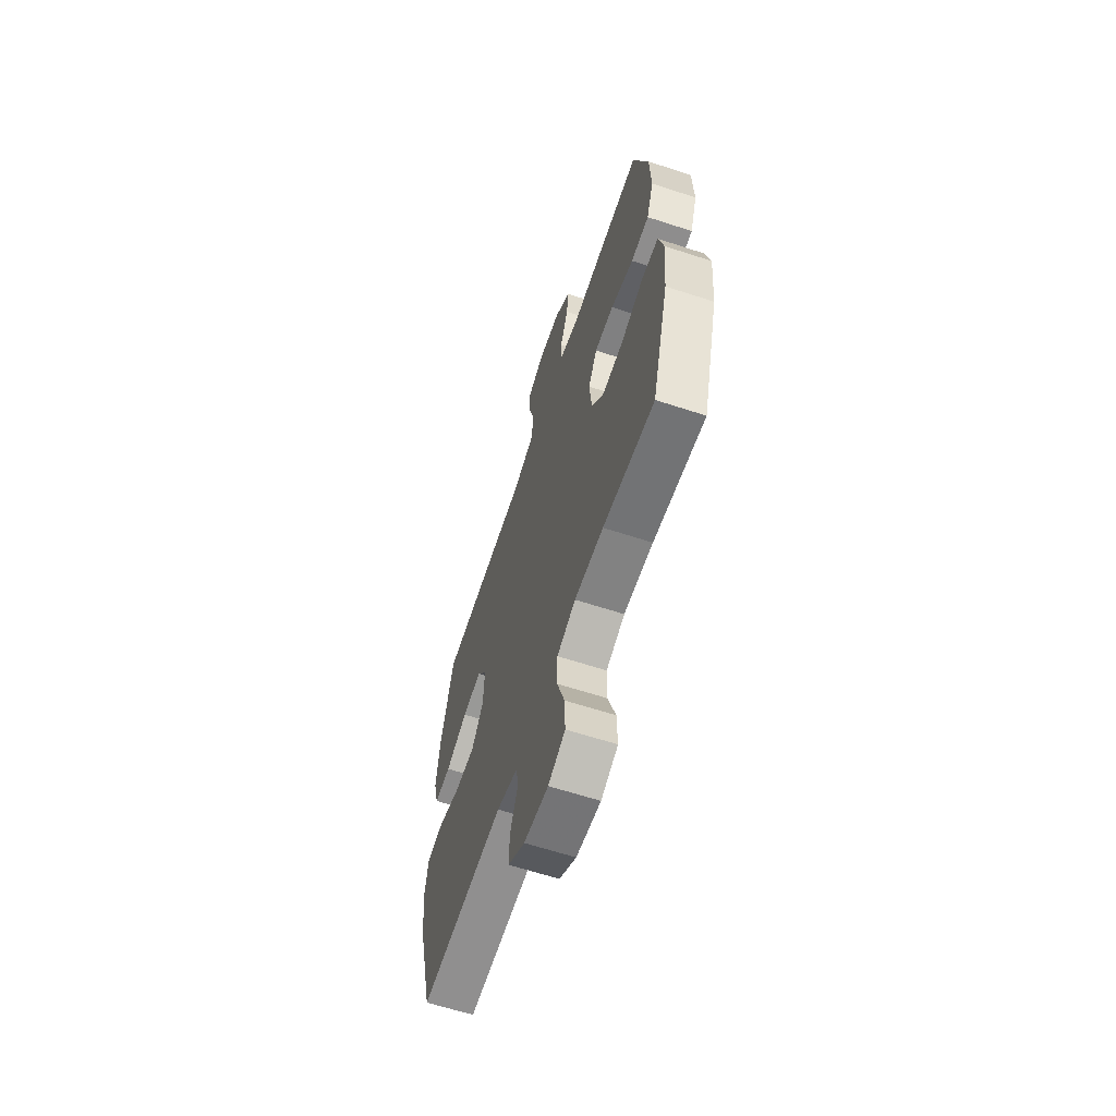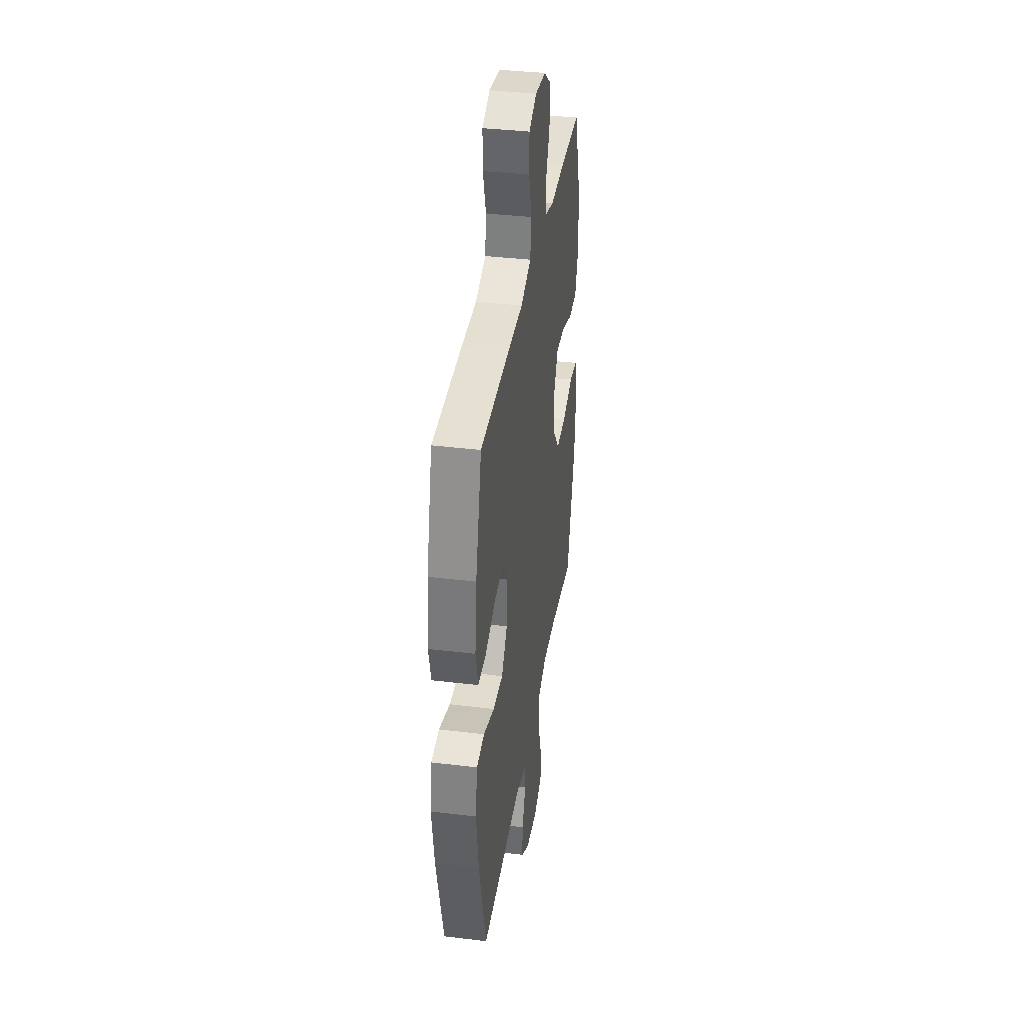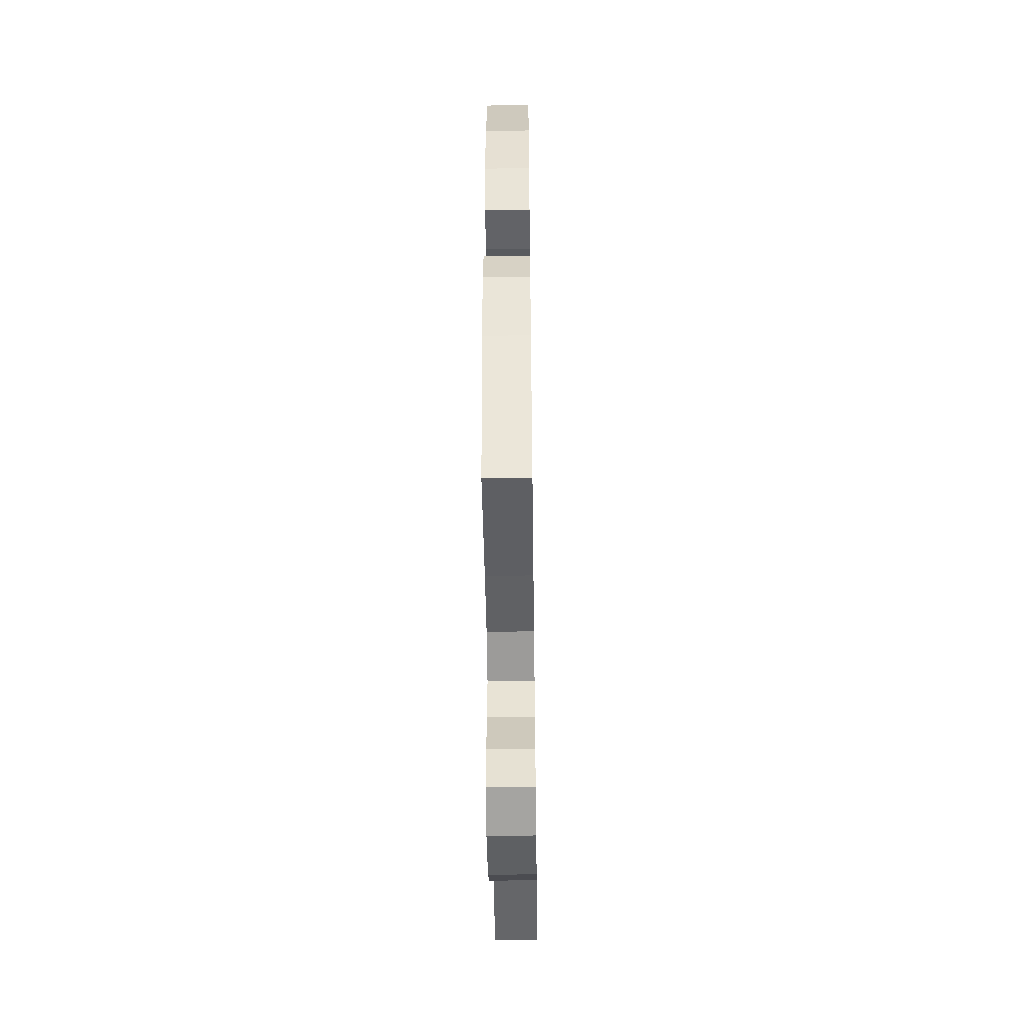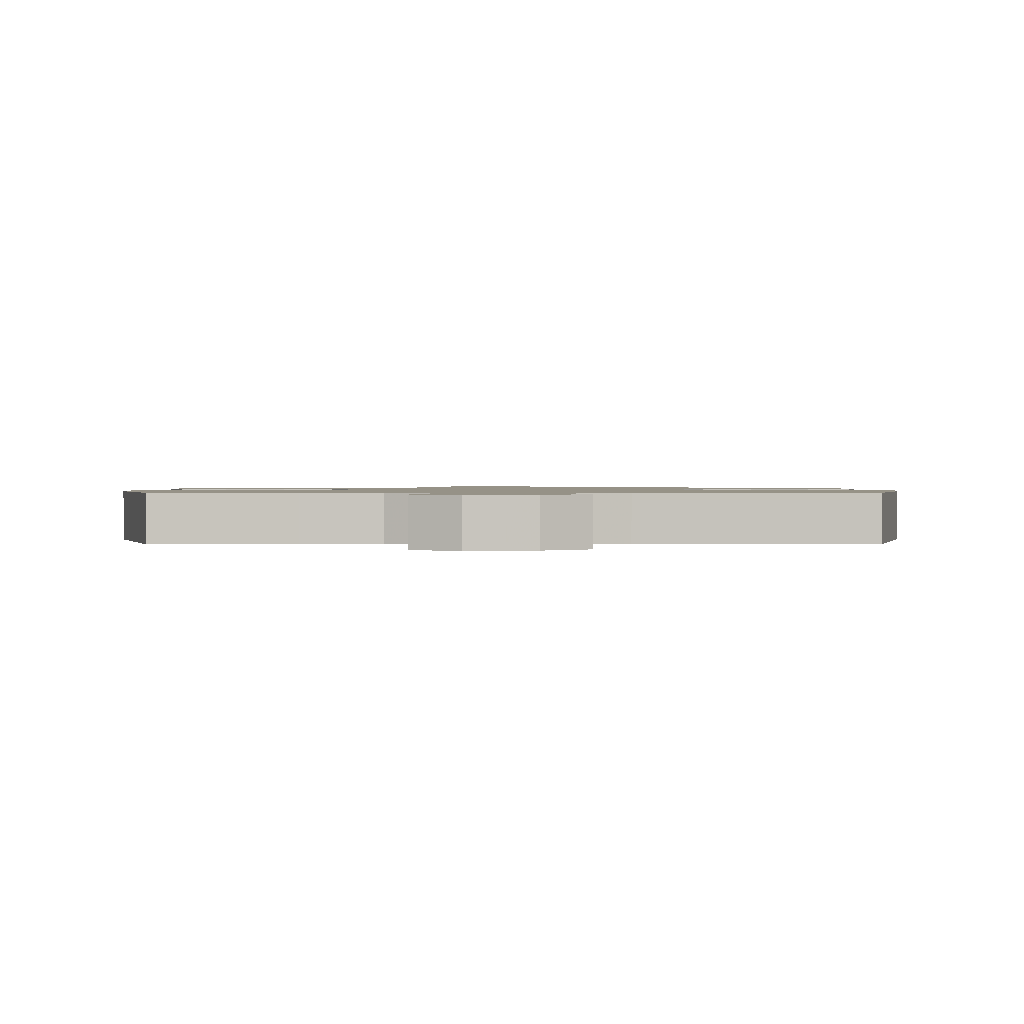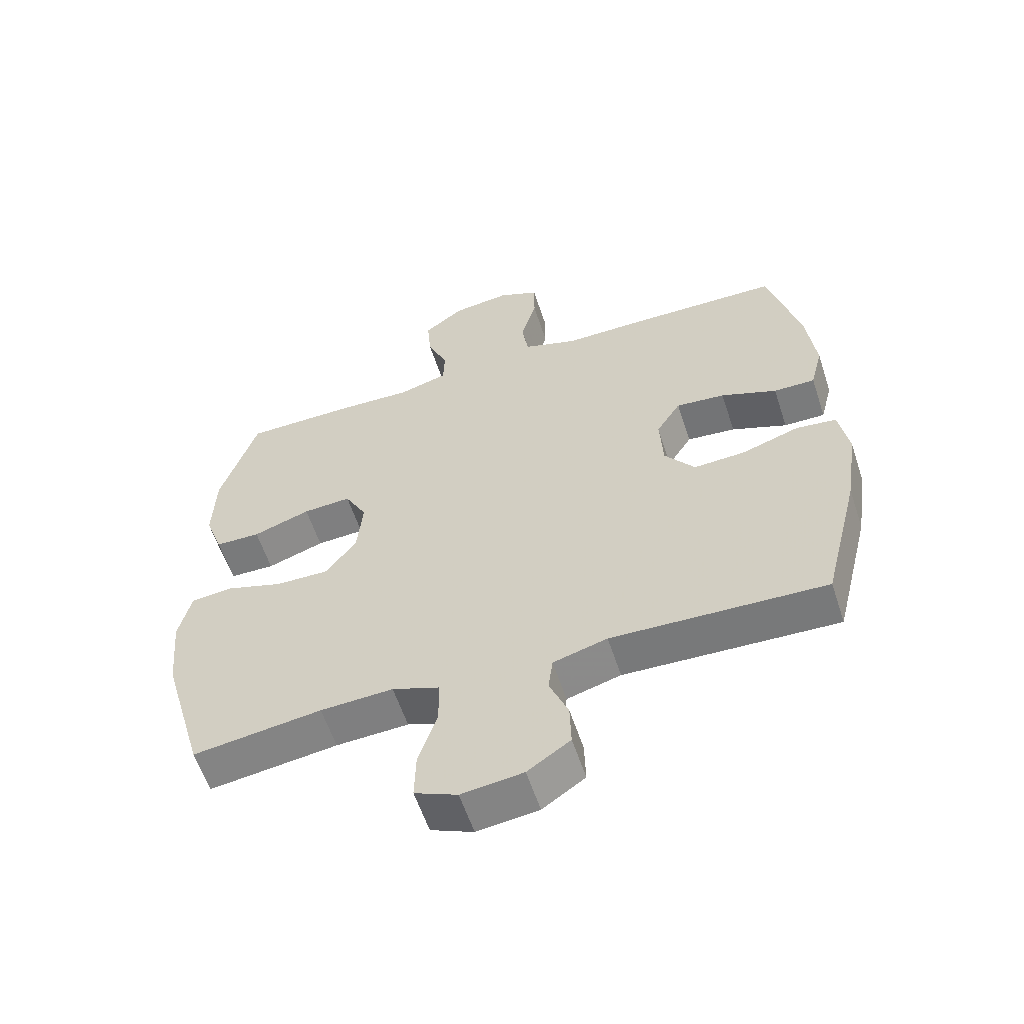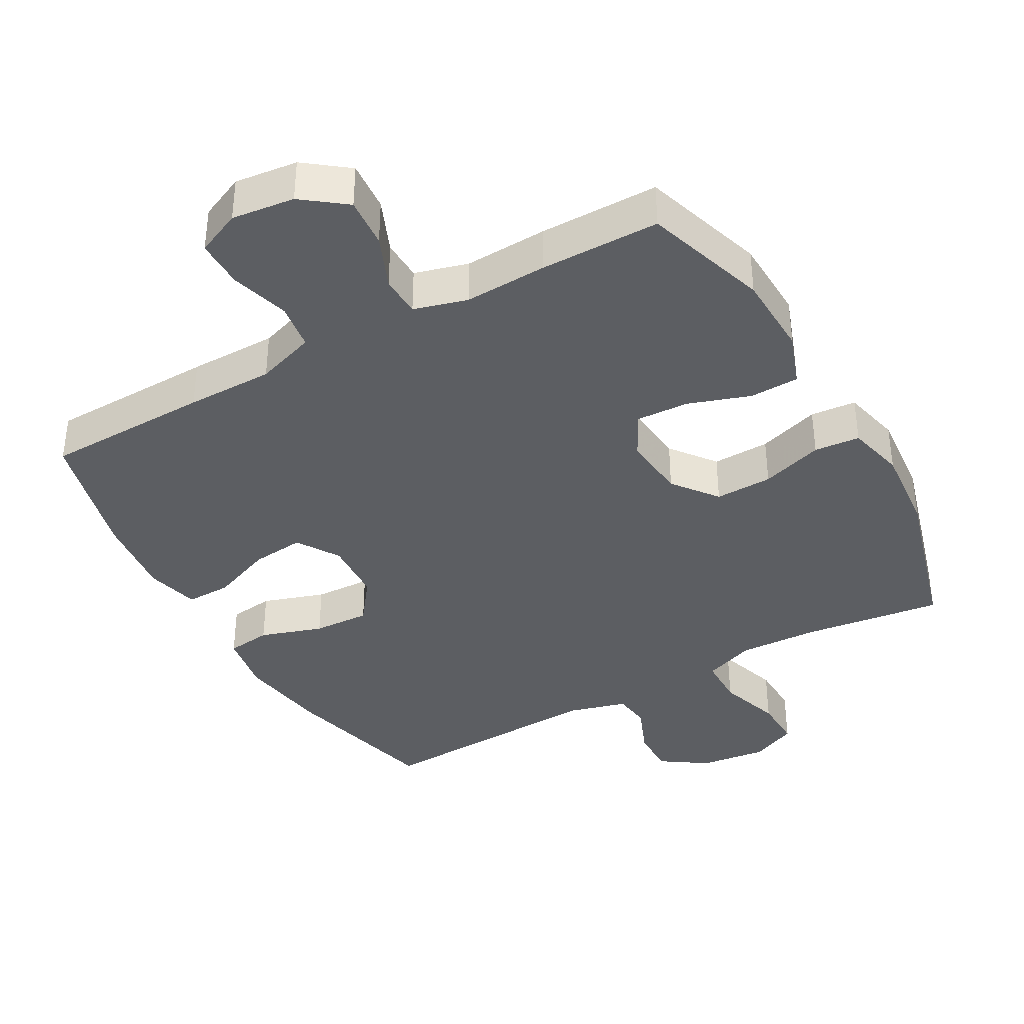
<metadata>
{"format":"obj","ext":"obj","renderer":"f3d","projection":"perspective","resolution":1024,"background":"white","views":[{"elev":-63.1,"azim":71.7,"up":"+Z"},{"elev":37.3,"azim":-81.1,"up":"+Z"},{"elev":-49.4,"azim":90.8,"up":"+Z"},{"elev":1.0,"azim":179.7,"up":"+Y"},{"elev":-58.7,"azim":-161.9,"up":"+Z"},{"elev":-38.2,"azim":29.4,"up":"+Y"}]}
</metadata>
<code>
v -0.5 0.07 0.5
v -0.257 0.07 0.505
v -0.129 0.07 0.505
v -0.042 0.07 0.534
v -0.032 0.07 0.603
v -0.057 0.07 0.689
v -0.057 0.07 0.76
v 0.008 0.07 0.789
v 0.1 0.07 0.778
v 0.163 0.07 0.73
v 0.157 0.07 0.656
v 0.124 0.07 0.578
v 0.126 0.07 0.518
v 0.204 0.07 0.496
v 0.325 0.07 0.501
v 0.5 0.07 0.5
v 0.558 0.07 0.319
v 0.562 0.07 0.197
v 0.534 0.07 0.119
v 0.462 0.07 0.117
v 0.371 0.07 0.148
v 0.294 0.07 0.152
v 0.259 0.07 0.087
v 0.268 0.07 -0.008
v 0.318 0.07 -0.073
v 0.402 0.07 -0.071
v 0.493 0.07 -0.042
v 0.56 0.07 -0.048
v 0.58 0.07 -0.133
v 0.568 0.07 -0.262
v 0.5 0.07 -0.5
v 0.295 0.07 -0.473
v 0.179 0.07 -0.468
v 0.104 0.07 -0.496
v 0.103 0.07 -0.569
v 0.133 0.07 -0.661
v 0.135 0.07 -0.736
v 0.067 0.07 -0.766
v -0.031 0.07 -0.754
v -0.099 0.07 -0.708
v -0.097 0.07 -0.638
v -0.067 0.07 -0.565
v -0.074 0.07 -0.51
v -0.16 0.07 -0.486
v -0.5 0.07 -0.5
v -0.559 0.07 -0.265
v -0.579 0.07 -0.132
v -0.564 0.07 -0.043
v -0.499 0.07 -0.035
v -0.408 0.07 -0.065
v -0.325 0.07 -0.069
v -0.277 0.07 -0.005
v -0.272 0.07 0.087
v -0.311 0.07 0.149
v -0.389 0.07 0.141
v -0.478 0.07 0.106
v -0.544 0.07 0.105
v -0.564 0.07 0.183
v -0.55 0.07 0.306
v -0.5 0 0.5
v -0.257 0 0.505
v -0.129 0 0.505
v -0.042 0 0.534
v -0.032 0 0.603
v -0.057 0 0.689
v -0.057 0 0.76
v 0.008 0 0.789
v 0.1 0 0.778
v 0.163 0 0.73
v 0.157 0 0.656
v 0.124 0 0.578
v 0.126 0 0.518
v 0.204 0 0.496
v 0.325 0 0.501
v 0.5 0 0.5
v 0.558 0 0.319
v 0.562 0 0.197
v 0.534 0 0.119
v 0.462 0 0.117
v 0.371 0 0.148
v 0.294 0 0.152
v 0.259 0 0.087
v 0.268 0 -0.008
v 0.318 0 -0.073
v 0.402 0 -0.071
v 0.493 0 -0.042
v 0.56 0 -0.048
v 0.58 0 -0.133
v 0.568 0 -0.262
v 0.5 0 -0.5
v 0.295 0 -0.473
v 0.179 0 -0.468
v 0.104 0 -0.496
v 0.103 0 -0.569
v 0.133 0 -0.661
v 0.135 0 -0.736
v 0.067 0 -0.766
v -0.031 0 -0.754
v -0.099 0 -0.708
v -0.097 0 -0.638
v -0.067 0 -0.565
v -0.074 0 -0.51
v -0.16 0 -0.486
v -0.5 0 -0.5
v -0.559 0 -0.265
v -0.579 0 -0.132
v -0.564 0 -0.043
v -0.499 0 -0.035
v -0.408 0 -0.065
v -0.325 0 -0.069
v -0.277 0 -0.005
v -0.272 0 0.087
v -0.311 0 0.149
v -0.389 0 0.141
v -0.478 0 0.106
v -0.544 0 0.105
v -0.564 0 0.183
v -0.55 0 0.306
f 1 2 3
f 59 1 3
f 58 59 3
f 57 58 3
f 56 57 3
f 55 56 3
f 54 55 3 4
f 53 54 4
f 52 53 4
f 48 49 50
f 47 48 50
f 46 47 50
f 45 46 50
f 44 45 50
f 43 44 50 51
f 40 41 42
f 39 40 42
f 38 39 42
f 37 38 42
f 36 37 42
f 35 36 42
f 34 35 42 43
f 43 51 52
f 34 43 52
f 33 34 52
f 30 31 32
f 29 30 32
f 28 29 32
f 27 28 32
f 26 27 32
f 25 26 32 33
f 19 20 21
f 18 19 21
f 17 18 21
f 16 17 21
f 15 16 21
f 14 15 21
f 13 14 21 22
f 10 11 12
f 9 10 12
f 8 9 12
f 7 8 12
f 6 7 12
f 5 6 12
f 4 5 12 13
f 13 22 23
f 4 13 23
f 52 4 23
f 24 25 33 52
f 23 24 52
f 62 61 60
f 62 60 118
f 62 118 117
f 62 117 116
f 62 116 115
f 62 115 114
f 63 62 114 113
f 63 113 112
f 63 112 111
f 109 108 107
f 109 107 106
f 109 106 105
f 109 105 104
f 109 104 103
f 110 109 103 102
f 101 100 99
f 101 99 98
f 101 98 97
f 101 97 96
f 101 96 95
f 101 95 94
f 102 101 94 93
f 111 110 102
f 111 102 93
f 111 93 92
f 91 90 89
f 91 89 88
f 91 88 87
f 91 87 86
f 91 86 85
f 92 91 85 84
f 80 79 78
f 80 78 77
f 80 77 76
f 80 76 75
f 80 75 74
f 80 74 73
f 81 80 73 72
f 71 70 69
f 71 69 68
f 71 68 67
f 71 67 66
f 71 66 65
f 71 65 64
f 72 71 64 63
f 82 81 72
f 82 72 63
f 82 63 111
f 111 92 84 83
f 111 83 82
f 1 60 61 2
f 2 61 62 3
f 3 62 63 4
f 4 63 64 5
f 5 64 65 6
f 6 65 66 7
f 7 66 67 8
f 8 67 68 9
f 9 68 69 10
f 10 69 70 11
f 11 70 71 12
f 12 71 72 13
f 13 72 73 14
f 14 73 74 15
f 15 74 75 16
f 16 75 76 17
f 17 76 77 18
f 18 77 78 19
f 19 78 79 20
f 20 79 80 21
f 21 80 81 22
f 22 81 82 23
f 23 82 83 24
f 24 83 84 25
f 25 84 85 26
f 26 85 86 27
f 27 86 87 28
f 28 87 88 29
f 29 88 89 30
f 30 89 90 31
f 31 90 91 32
f 32 91 92 33
f 33 92 93 34
f 34 93 94 35
f 35 94 95 36
f 36 95 96 37
f 37 96 97 38
f 38 97 98 39
f 39 98 99 40
f 40 99 100 41
f 41 100 101 42
f 42 101 102 43
f 43 102 103 44
f 44 103 104 45
f 45 104 105 46
f 46 105 106 47
f 47 106 107 48
f 48 107 108 49
f 49 108 109 50
f 50 109 110 51
f 51 110 111 52
f 52 111 112 53
f 53 112 113 54
f 54 113 114 55
f 55 114 115 56
f 56 115 116 57
f 57 116 117 58
f 58 117 118 59
f 59 118 60 1

</code>
